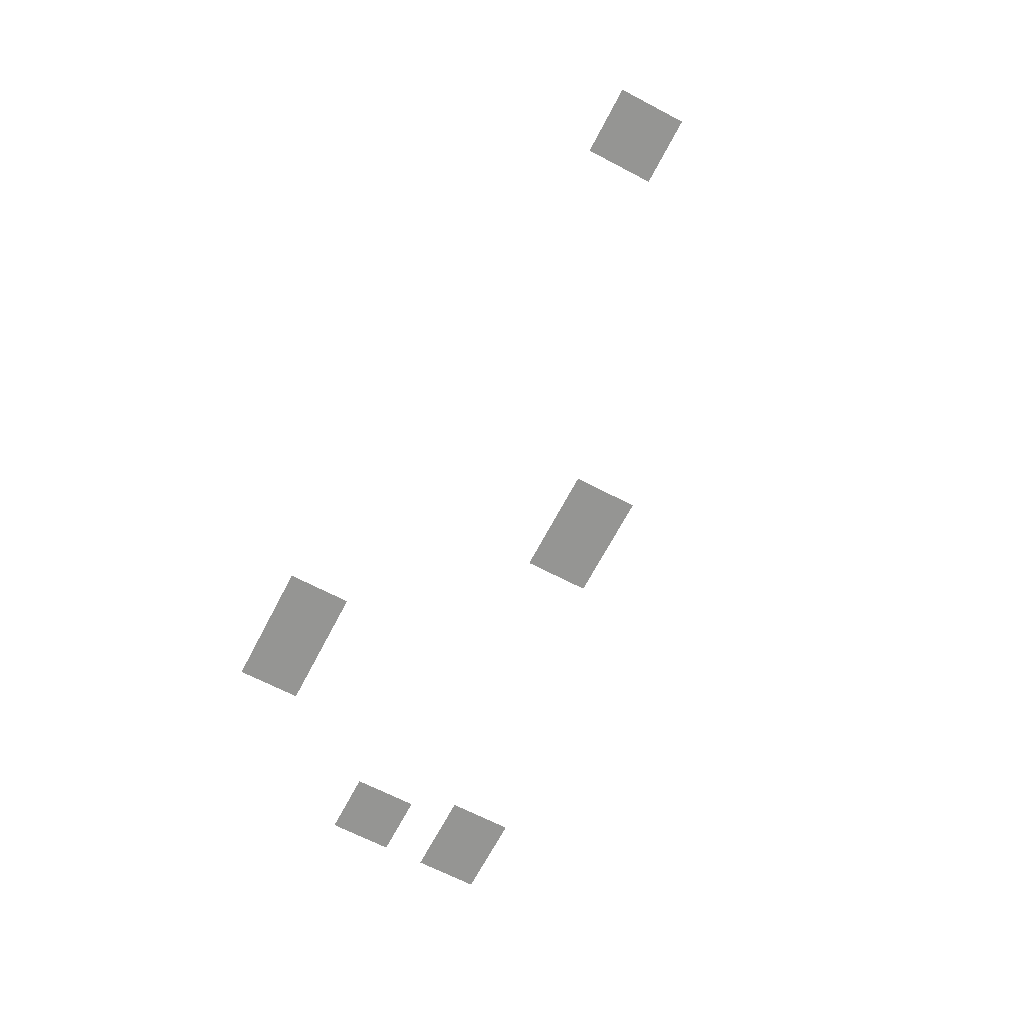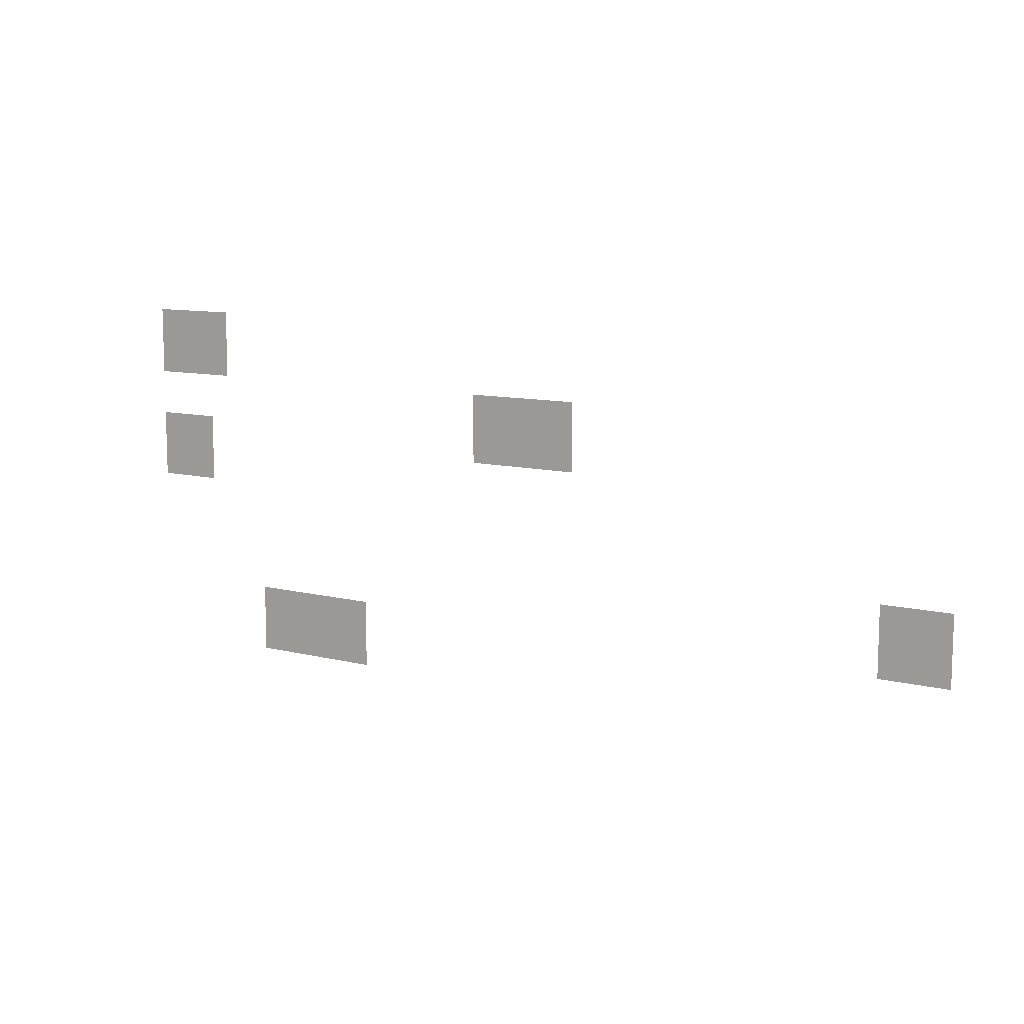
<metadata>
{"format":"obj","ext":"obj","renderer":"f3d","projection":"perspective","resolution":1024,"background":"white","views":[{"elev":-67.3,"azim":62.4,"up":"+Z"},{"elev":10.3,"azim":32.5,"up":"+Y"}]}
</metadata>
<code>
v -1824 -64 0
v -1856 -64 0
v -1856 -32 0
v -1824 -32 0
v -1856 -64 0
v -1888 -64 0
v -1888 -32 0
v -1856 -32 0
v -1888 -64 0
v -1920 -64 0
v -1920 -32 0
v -1888 -32 0
v -1920 -64 0
v -1952 -64 0
v -1952 -32 0
v -1920 -32 0
v -1824 -96 0
v -1856 -96 0
v -1856 -64 0
v -1824 -64 0
v -1856 -96 0
v -1888 -96 0
v -1888 -64 0
v -1856 -64 0
v -1888 -96 0
v -1920 -96 0
v -1920 -64 0
v -1888 -64 0
v -1920 -96 0
v -1952 -96 0
v -1952 -64 0
v -1920 -64 0
v -1824 -128 0
v -1856 -128 0
v -1856 -96 0
v -1824 -96 0
v -1856 -128 0
v -1888 -128 0
v -1888 -96 0
v -1856 -96 0
v -1888 -128 0
v -1920 -128 0
v -1920 -96 0
v -1888 -96 0
v -1920 -128 0
v -1952 -128 0
v -1952 -96 0
v -1920 -96 0
v -1216 -160 0
v -1248 -160 0
v -1248 -128 0
v -1216 -128 0
v -1248 -160 0
v -1280 -160 0
v -1280 -128 0
v -1248 -128 0
v -1280 -160 0
v -1312 -160 0
v -1312 -128 0
v -1280 -128 0
v -1312 -160 0
v -1344 -160 0
v -1344 -128 0
v -1312 -128 0
v -1344 -160 0
v -1376 -160 0
v -1376 -128 0
v -1344 -128 0
v -1216 -192 0
v -1248 -192 0
v -1248 -160 0
v -1216 -160 0
v -1248 -192 0
v -1280 -192 0
v -1280 -160 0
v -1248 -160 0
v -1280 -192 0
v -1312 -192 0
v -1312 -160 0
v -1280 -160 0
v -1312 -192 0
v -1344 -192 0
v -1344 -160 0
v -1312 -160 0
v -1344 -192 0
v -1376 -192 0
v -1376 -160 0
v -1344 -160 0
v -1216 -224 0
v -1248 -224 0
v -1248 -192 0
v -1216 -192 0
v -1248 -224 0
v -1280 -224 0
v -1280 -192 0
v -1248 -192 0
v -1280 -224 0
v -1312 -224 0
v -1312 -192 0
v -1280 -192 0
v -1312 -224 0
v -1344 -224 0
v -1344 -192 0
v -1312 -192 0
v -1344 -224 0
v -1376 -224 0
v -1376 -192 0
v -1344 -192 0
v -1856 -224 0
v -1888 -224 0
v -1888 -192 0
v -1856 -192 0
v -1888 -224 0
v -1920 -224 0
v -1920 -192 0
v -1888 -192 0
v -1920 -224 0
v -1952 -224 0
v -1952 -192 0
v -1920 -192 0
v -1856 -256 0
v -1888 -256 0
v -1888 -224 0
v -1856 -224 0
v -1888 -256 0
v -1920 -256 0
v -1920 -224 0
v -1888 -224 0
v -1920 -256 0
v -1952 -256 0
v -1952 -224 0
v -1920 -224 0
v -1856 -288 0
v -1888 -288 0
v -1888 -256 0
v -1856 -256 0
v -1888 -288 0
v -1920 -288 0
v -1920 -256 0
v -1888 -256 0
v -1920 -288 0
v -1952 -288 0
v -1952 -256 0
v -1920 -256 0
v -672 -384 0
v -704 -384 0
v -704 -352 0
v -672 -352 0
v -704 -384 0
v -736 -384 0
v -736 -352 0
v -704 -352 0
v -736 -384 0
v -768 -384 0
v -768 -352 0
v -736 -352 0
v -672 -416 0
v -704 -416 0
v -704 -384 0
v -672 -384 0
v -704 -416 0
v -736 -416 0
v -736 -384 0
v -704 -384 0
v -736 -416 0
v -768 -416 0
v -768 -384 0
v -736 -384 0
v -672 -448 0
v -704 -448 0
v -704 -416 0
v -672 -416 0
v -704 -448 0
v -736 -448 0
v -736 -416 0
v -704 -416 0
v -736 -448 0
v -768 -448 0
v -768 -416 0
v -736 -416 0
v -1568 -480 0
v -1600 -480 0
v -1600 -448 0
v -1568 -448 0
v -1600 -480 0
v -1632 -480 0
v -1632 -448 0
v -1600 -448 0
v -1632 -480 0
v -1664 -480 0
v -1664 -448 0
v -1632 -448 0
v -1664 -480 0
v -1696 -480 0
v -1696 -448 0
v -1664 -448 0
v -1696 -480 0
v -1728 -480 0
v -1728 -448 0
v -1696 -448 0
v -1728 -480 0
v -1760 -480 0
v -1760 -448 0
v -1728 -448 0
v -1568 -512 0
v -1600 -512 0
v -1600 -480 0
v -1568 -480 0
v -1600 -512 0
v -1632 -512 0
v -1632 -480 0
v -1600 -480 0
v -1632 -512 0
v -1664 -512 0
v -1664 -480 0
v -1632 -480 0
v -1664 -512 0
v -1696 -512 0
v -1696 -480 0
v -1664 -480 0
v -1696 -512 0
v -1728 -512 0
v -1728 -480 0
v -1696 -480 0
v -1728 -512 0
v -1760 -512 0
v -1760 -480 0
v -1728 -480 0
v -1568 -544 0
v -1600 -544 0
v -1600 -512 0
v -1568 -512 0
v -1600 -544 0
v -1632 -544 0
v -1632 -512 0
v -1600 -512 0
v -1632 -544 0
v -1664 -544 0
v -1664 -512 0
v -1632 -512 0
v -1664 -544 0
v -1696 -544 0
v -1696 -512 0
v -1664 -512 0
v -1696 -544 0
v -1728 -544 0
v -1728 -512 0
v -1696 -512 0
v -1728 -544 0
v -1760 -544 0
v -1760 -512 0
v -1728 -512 0
g CT_Entryway_mesh_0001
f 1 2 3 4
f 5 6 7 8
f 9 10 11 12
f 13 14 15 16
f 17 18 19 20
f 21 22 23 24
f 25 26 27 28
f 29 30 31 32
f 33 34 35 36
f 37 38 39 40
f 41 42 43 44
f 45 46 47 48
f 49 50 51 52
f 53 54 55 56
f 57 58 59 60
f 61 62 63 64
f 65 66 67 68
f 69 70 71 72
f 73 74 75 76
f 77 78 79 80
f 81 82 83 84
f 85 86 87 88
f 89 90 91 92
f 93 94 95 96
f 97 98 99 100
f 101 102 103 104
f 105 106 107 108
f 109 110 111 112
f 113 114 115 116
f 117 118 119 120
f 121 122 123 124
f 125 126 127 128
f 129 130 131 132
f 133 134 135 136
f 137 138 139 140
f 141 142 143 144
f 145 146 147 148
f 149 150 151 152
f 153 154 155 156
f 157 158 159 160
f 161 162 163 164
f 165 166 167 168
f 169 170 171 172
f 173 174 175 176
f 177 178 179 180
f 181 182 183 184
f 185 186 187 188
f 189 190 191 192
f 193 194 195 196
f 197 198 199 200
f 201 202 203 204
f 205 206 207 208
f 209 210 211 212
f 213 214 215 216
f 217 218 219 220
f 221 222 223 224
f 225 226 227 228
f 229 230 231 232
f 233 234 235 236
f 237 238 239 240
f 241 242 243 244
f 245 246 247 248
f 249 250 251 252

</code>
